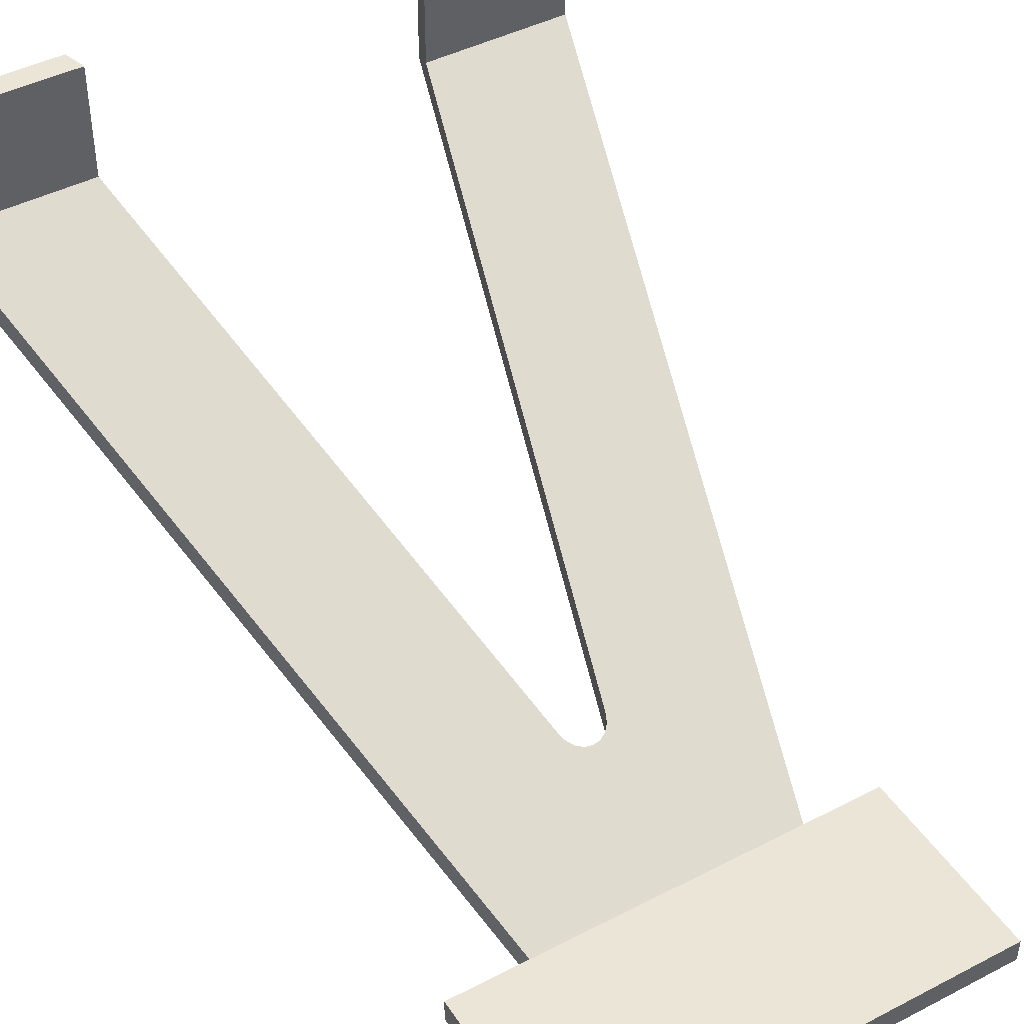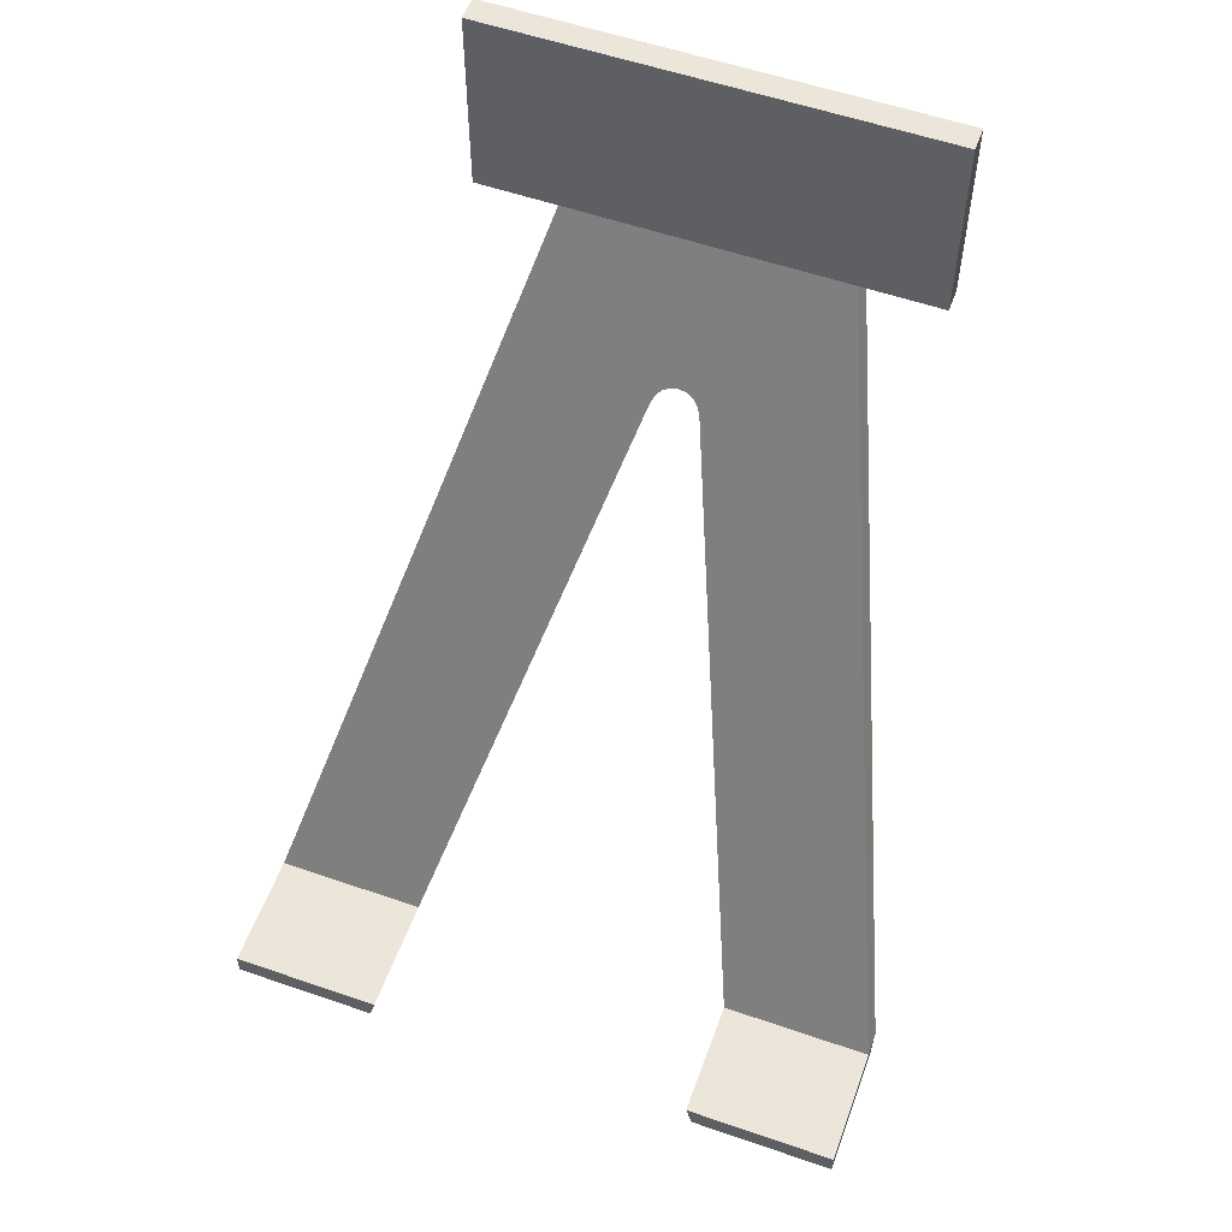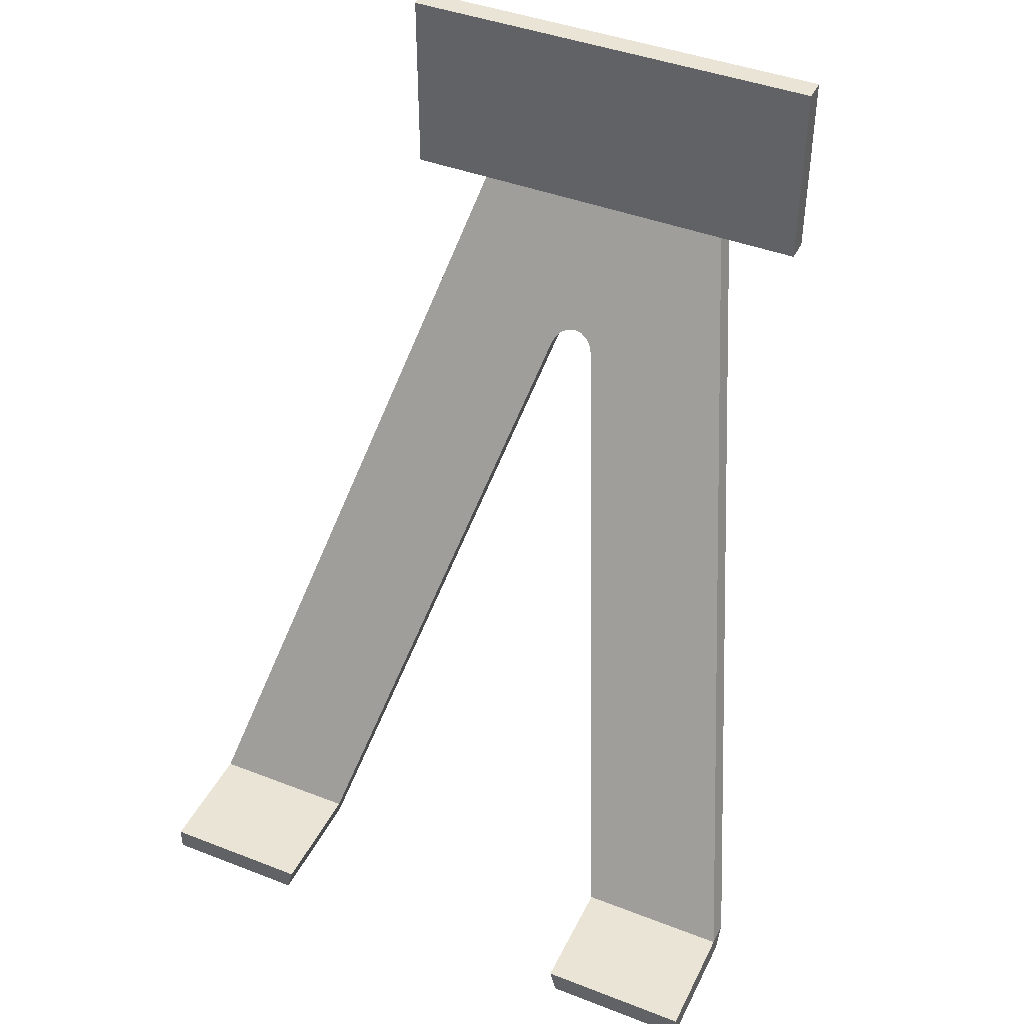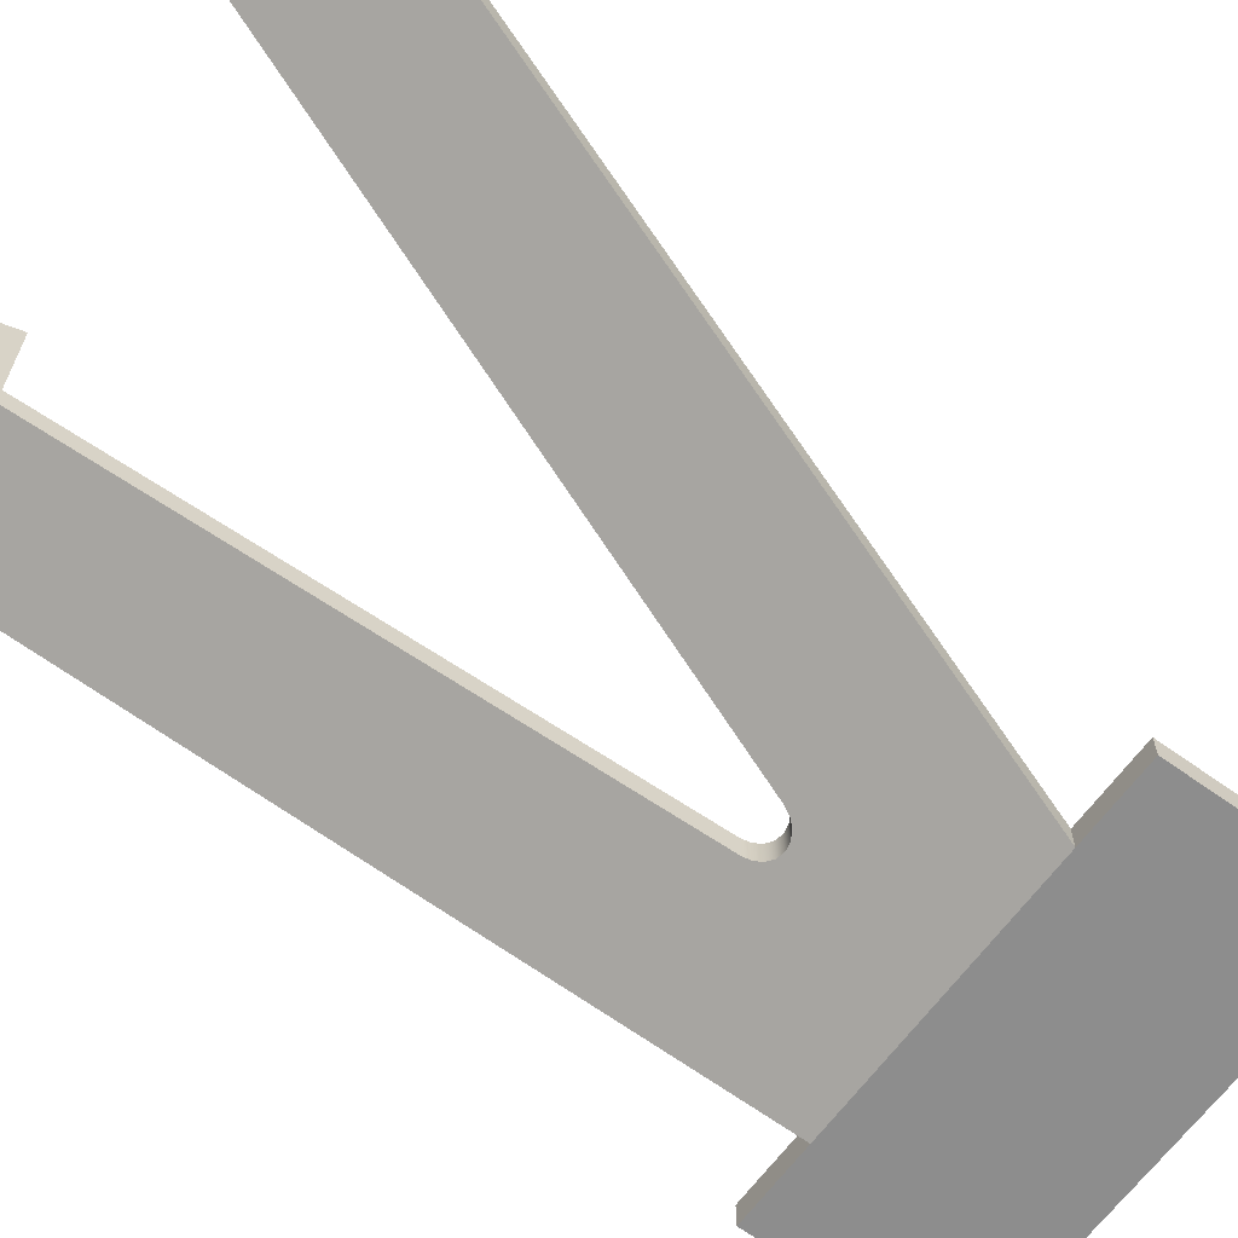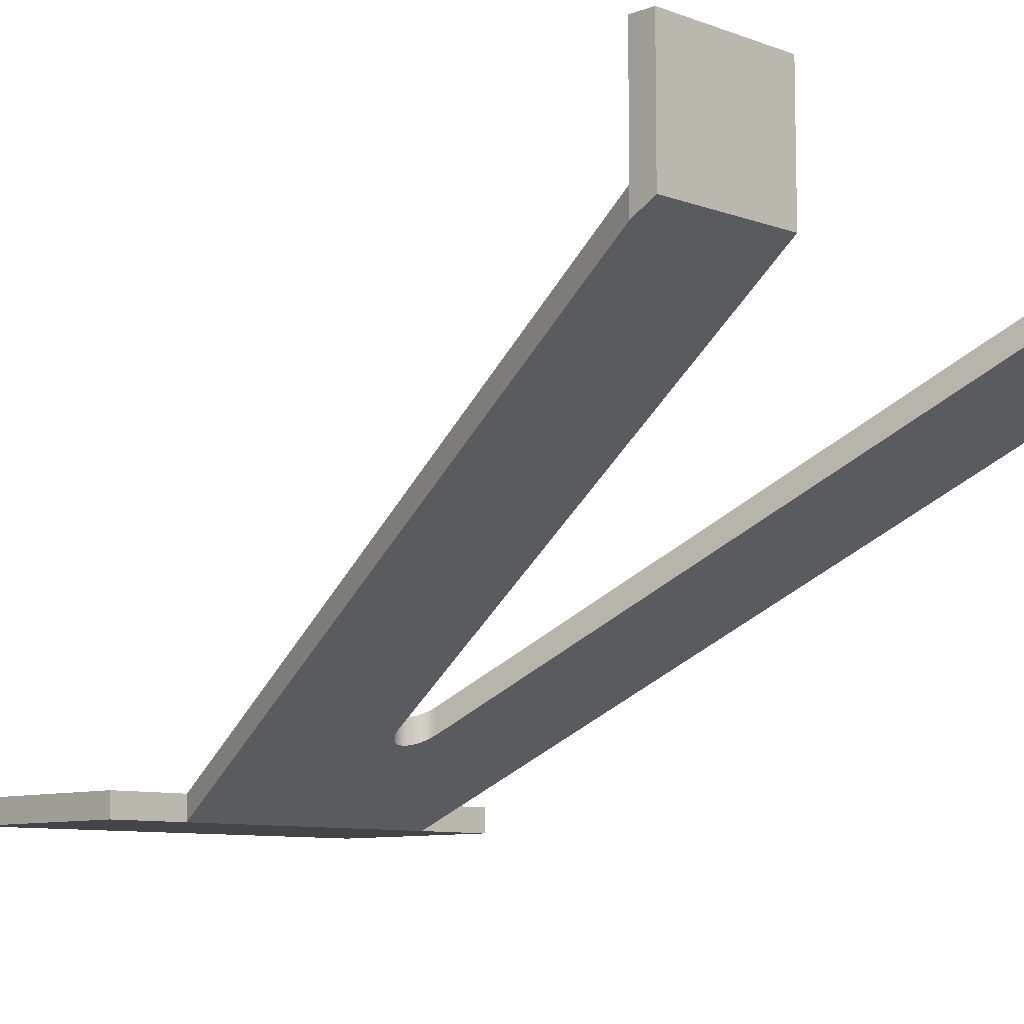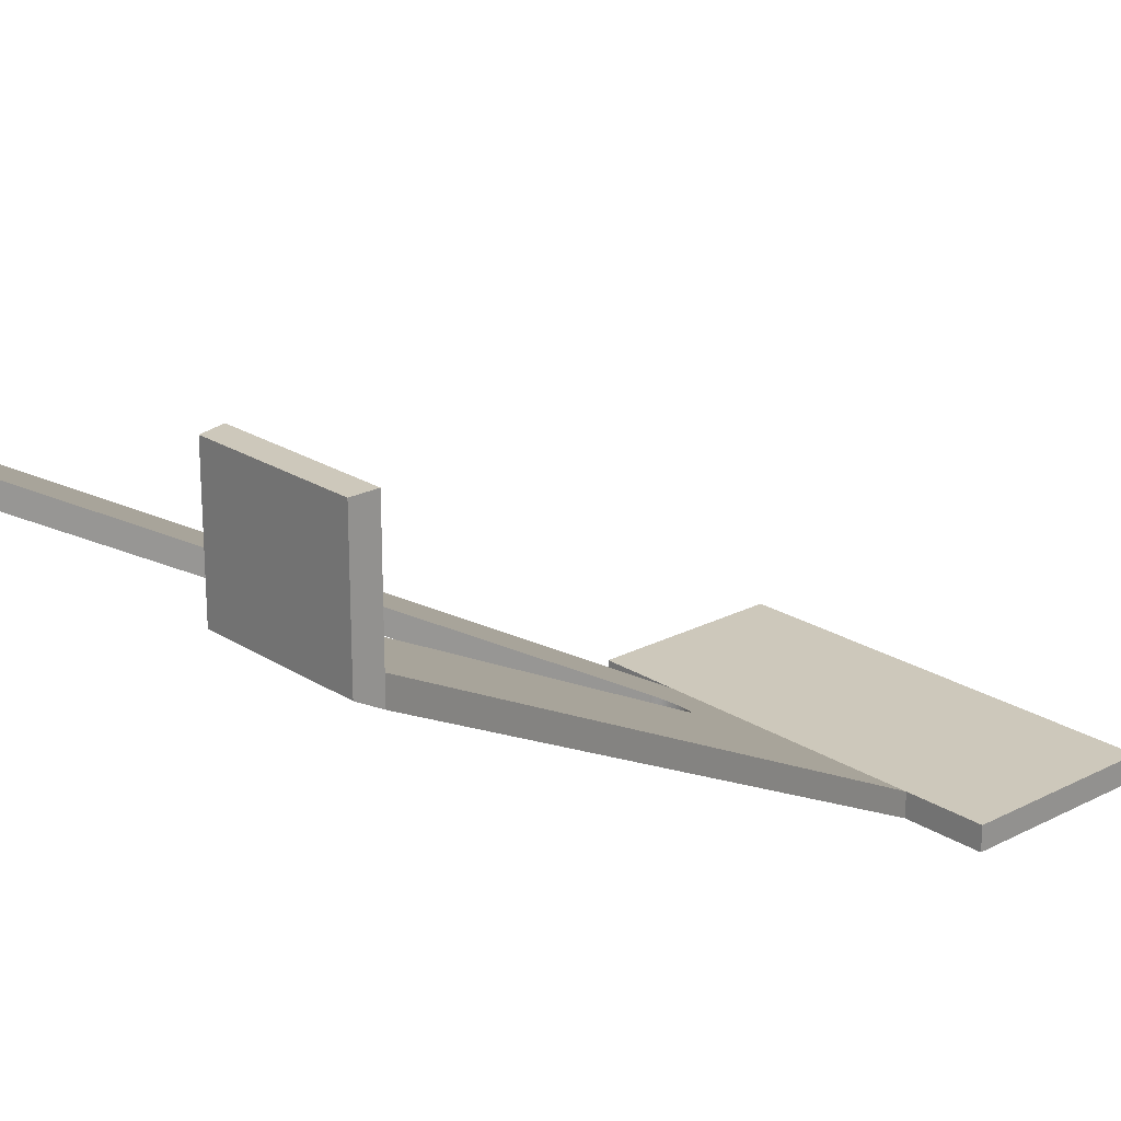
<metadata>
{"format":"obj","ext":"obj","renderer":"f3d","projection":"perspective","resolution":1024,"background":"white","views":[{"elev":44.2,"azim":148.8,"up":"+Z"},{"elev":56.1,"azim":19.9,"up":"+Y"},{"elev":42.6,"azim":24.8,"up":"+Y"},{"elev":-64.6,"azim":54.1,"up":"+Z"},{"elev":-8.7,"azim":-45.0,"up":"+Z"},{"elev":22.0,"azim":47.9,"up":"+Z"}]}
</metadata>
<code>
v 1.1 0.05 -0.29
v 0.7332 1.45 -1.05
v 0.7332 1.45 -1
v 1.1 0.05 -0.24
v 0.7332 1.45 -1.05
v 0.9 1.45 -1.05
v 0.9 1.45 -1
v 0.7332 1.45 -1
v 0 1.45 -1.05
v 0.1668 1.45 -1.05
v 0.1668 1.45 -1
v 0 1.45 -1
v 0.1668 1.45 -1.05
v -0.2 0.05 -0.29
v -0.2 0.05 -0.24
v 0.1668 1.45 -1
v 0.7899 0.05 -0.24
v 0.4984 1.163 -0.844
v 0.4984 1.163 -0.894
v 0.803 0 -0.2629
v 0.803 0 0
v 0.7899 0.05 3.062e-18
v 0.4016 1.163 -0.844
v 0.1101 0.05 -0.24
v 0.1101 0.05 3.062e-18
v 0.09703 0 0
v 0.09703 0 -0.2629
v 0.4016 1.163 -0.894
v 0.4984 1.163 -0.844
v 0.4917 1.178 -0.8521
v 0.4805 1.19 -0.8586
v 0.4661 1.197 -0.8628
v 0.45 1.2 -0.8643
v 0.4339 1.197 -0.8628
v 0.4195 1.19 -0.8586
v 0.4083 1.178 -0.8521
v 0.4016 1.163 -0.844
v 0.4016 1.163 -0.894
v 0.4083 1.178 -0.9021
v 0.4195 1.19 -0.9086
v 0.4339 1.197 -0.9128
v 0.45 1.2 -0.9143
v 0.4661 1.197 -0.9128
v 0.4805 1.19 -0.9086
v 0.4917 1.178 -0.9021
v 0.4984 1.163 -0.894
v 1.1 0.05 -0.29
v 1.1 0.05 -0.24
v 1.1 0.05 0
v 1.1 0 0
v 1.1 6.661e-16 -0.2629
v 1.1 0.05 -0.24
v 0.7332 1.45 -1
v 0.1668 1.45 -1
v -0.2 0.05 -0.24
v 0.1101 0.05 -0.24
v 0.4016 1.163 -0.844
v 0.4083 1.178 -0.8521
v 0.4195 1.19 -0.8586
v 0.4339 1.197 -0.8628
v 0.45 1.2 -0.8643
v 0.4661 1.197 -0.8628
v 0.4805 1.19 -0.8586
v 0.4917 1.178 -0.8521
v 0.4984 1.163 -0.844
v 0.7899 0.05 -0.24
v 0.1101 0.05 3.062e-18
v 0.1101 0.05 -0.24
v -0.2 0.05 -0.24
v -0.2 0.05 0
v 0.7899 0.05 -0.24
v 0.7899 0.05 3.062e-18
v 1.1 0.05 0
v 1.1 0.05 -0.24
v 0.09703 0 0
v 0.1101 0.05 3.062e-18
v -0.2 0.05 0
v -0.2 0 0
v 0.7899 0.05 3.062e-18
v 0.803 0 0
v 1.1 0 0
v 1.1 0.05 0
v 0.09703 0 -0.2629
v 0.09703 0 0
v -0.2 0 0
v -0.2 6.661e-16 -0.2629
v 0.803 0 0
v 0.803 0 -0.2629
v 1.1 6.661e-16 -0.2629
v 1.1 0 0
v 0.7332 1.45 -1.05
v 1.1 0.05 -0.29
v 1.1 6.661e-16 -0.2629
v 0.803 0 -0.2629
v 0.4984 1.163 -0.894
v 0.4917 1.178 -0.9021
v 0.4805 1.19 -0.9086
v 0.4661 1.197 -0.9128
v 0.45 1.2 -0.9143
v 0.4339 1.197 -0.9128
v 0.4195 1.19 -0.9086
v 0.4083 1.178 -0.9021
v 0.4016 1.163 -0.894
v 0.09703 0 -0.2629
v -0.2 6.661e-16 -0.2629
v -0.2 0.05 -0.29
v 0.1668 1.45 -1.05
v -0.2 0.05 -0.24
v -0.2 0.05 -0.29
v -0.2 6.661e-16 -0.2629
v -0.2 0 0
v -0.2 0.05 0
v 0 1.45 -1.05
v 0 1.45 -1
v 0 1.85 -1
v 0 1.85 -1.05
v 0 1.85 -1.05
v 0 1.85 -1
v 0.9 1.85 -1
v 0.9 1.85 -1.05
v 0 1.45 -1.05
v 0 1.85 -1.05
v 0.9 1.85 -1.05
v 0.9 1.45 -1.05
v 0.7332 1.45 -1.05
v 0.1668 1.45 -1.05
v 0 1.85 -1
v 0 1.45 -1
v 0.1668 1.45 -1
v 0.7332 1.45 -1
v 0.9 1.45 -1
v 0.9 1.85 -1
v 0.9 1.45 -1
v 0.9 1.45 -1.05
v 0.9 1.85 -1.05
v 0.9 1.85 -1
g 196491c0-e308-11ea-b49e-54bf646e7e1f
f 2 3 1
f 1 3 4
g 1971891c-e308-11ea-afa1-54bf646e7e1f
f 5 6 8
f 8 6 7
g 197e80f4-e308-11ea-a0e6-54bf646e7e1f
f 9 10 12
f 12 10 11
g 198b9fa4-e308-11ea-95b1-54bf646e7e1f
f 13 14 16
f 16 14 15
g 199b07b6-e308-11ea-8ed8-54bf646e7e1f
f 18 20 17
f 17 20 21
f 17 21 22
f 18 19 20
g 19acba2e-e308-11ea-a997-54bf646e7e1f
f 28 23 27
f 27 23 24
f 27 24 26
f 26 24 25
g 19c549de-e308-11ea-8947-54bf646e7e1f
f 29 30 46
f 46 30 45
f 45 30 31
f 45 31 44
f 44 31 32
f 44 32 43
f 43 32 33
f 43 33 42
f 42 33 41
f 41 33 34
f 41 34 40
f 40 34 35
f 40 35 39
f 39 35 36
f 39 36 38
f 38 36 37
g 17df1836-e308-11ea-b004-54bf646e7e1f
f 47 48 51
f 51 48 50
f 50 48 49
g 166f21a8-e308-11ea-9457-54bf646e7e1f
f 66 52 65
f 65 52 53
f 65 53 64
f 64 53 63
f 63 53 62
f 62 53 61
f 61 53 54
f 61 54 60
f 60 54 59
f 59 54 58
f 58 54 57
f 57 54 55
f 57 55 56
g 587dc4c4-4290-32ac-b2c2-9ccd750976d0
f 67 68 70
f 70 68 69
g 16631474-e308-11ea-81a8-54bf646e7e1f
f 71 72 74
f 74 72 73
g 1656b928-e308-11ea-94a5-54bf646e7e1f
f 76 77 75
f 75 77 78
g 1d452116-fa82-3c92-a28f-7d66af054697
f 79 80 82
f 82 80 81
g 164973b0-e308-11ea-ae8c-54bf646e7e1f
f 83 84 86
f 86 84 85
g d977b079-707a-3be5-8704-bb5c768aa16c
f 87 88 90
f 90 88 89
g 161c99cc-e308-11ea-a122-54bf646e7e1f
f 92 95 91
f 91 95 96
f 91 96 97
f 93 94 92
f 92 94 95
f 97 98 91
f 91 98 99
f 91 99 107
f 107 99 100
f 107 100 101
f 101 102 107
f 107 102 103
f 107 103 106
f 106 103 104
f 106 104 105
g 17c501fe-e308-11ea-af8b-54bf646e7e1f
f 109 110 108
f 108 110 111
f 108 111 112
g 1692ad48-e308-11ea-9032-54bf646e7e1f
f 113 114 116
f 116 114 115
g 1605b768-e308-11ea-ac49-54bf646e7e1f
f 117 118 120
f 120 118 119
g 16112894-e308-11ea-bcfb-54bf646e7e1f
f 121 122 126
f 126 122 125
f 125 122 123
f 125 123 124
g 167b2ef4-e308-11ea-94f5-54bf646e7e1f
f 128 129 127
f 127 129 130
f 127 130 132
f 132 130 131
g 1686ee28-e308-11ea-8cb7-54bf646e7e1f
f 133 134 136
f 136 134 135

</code>
